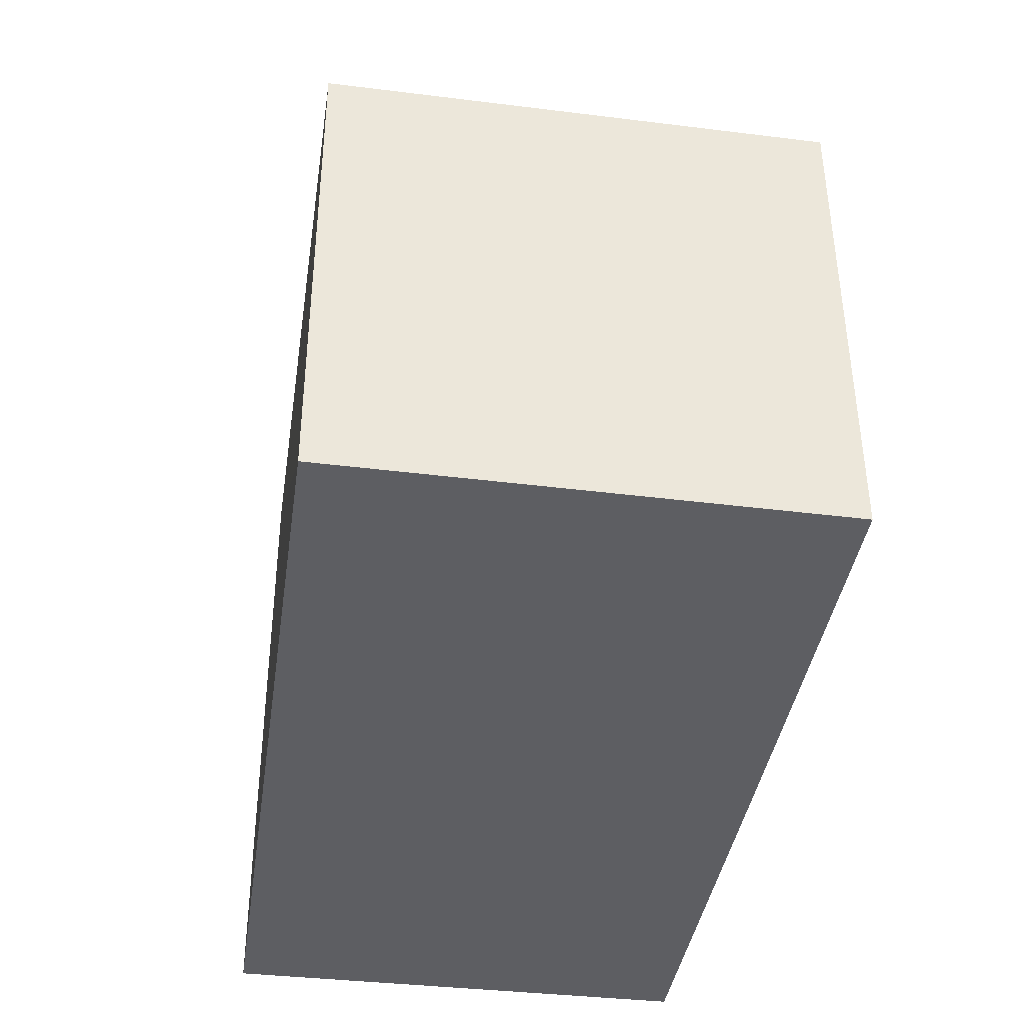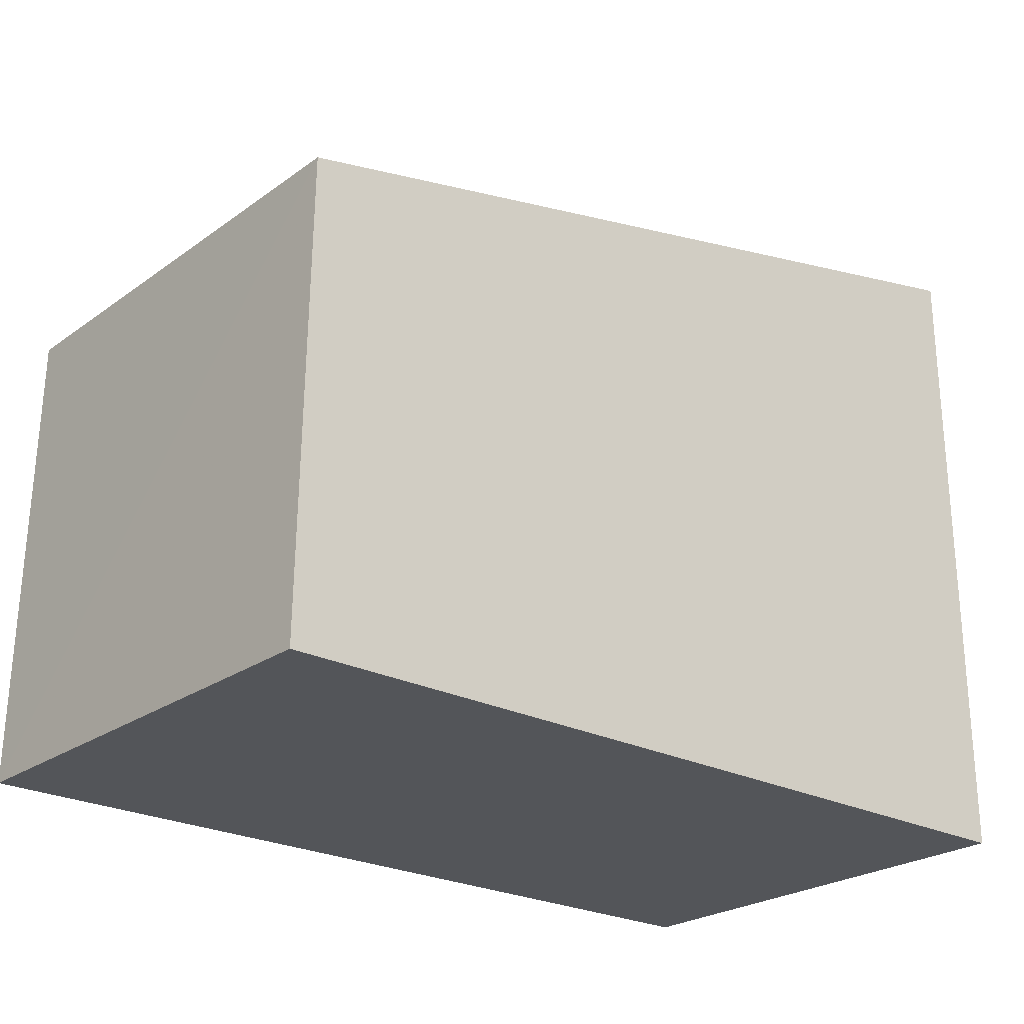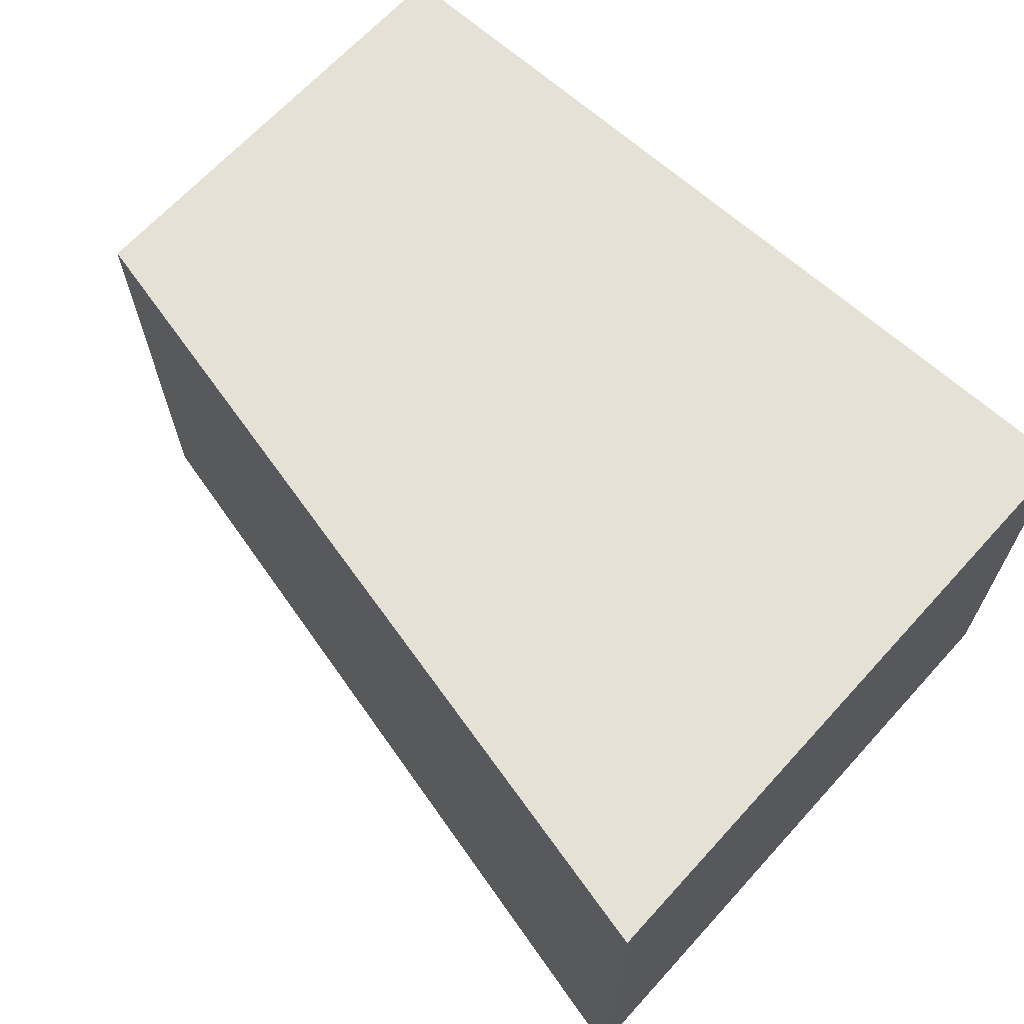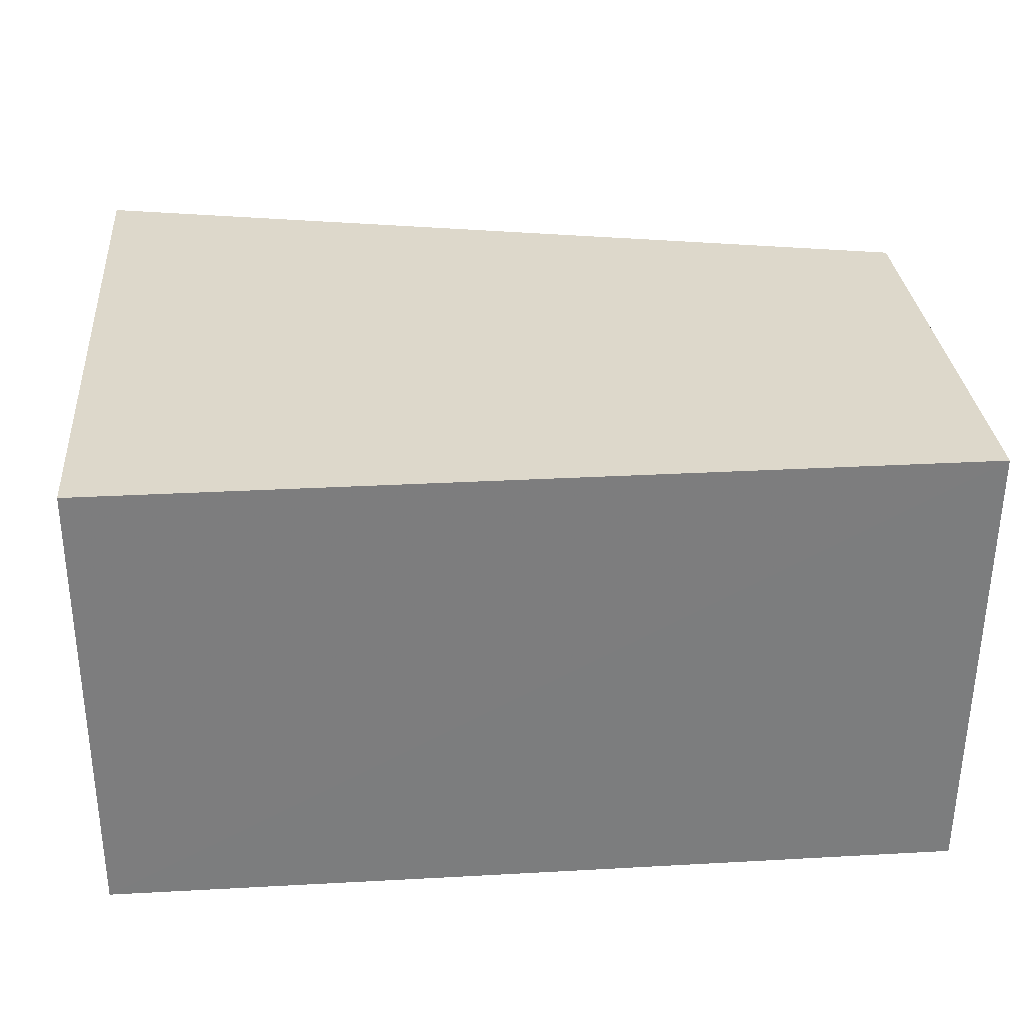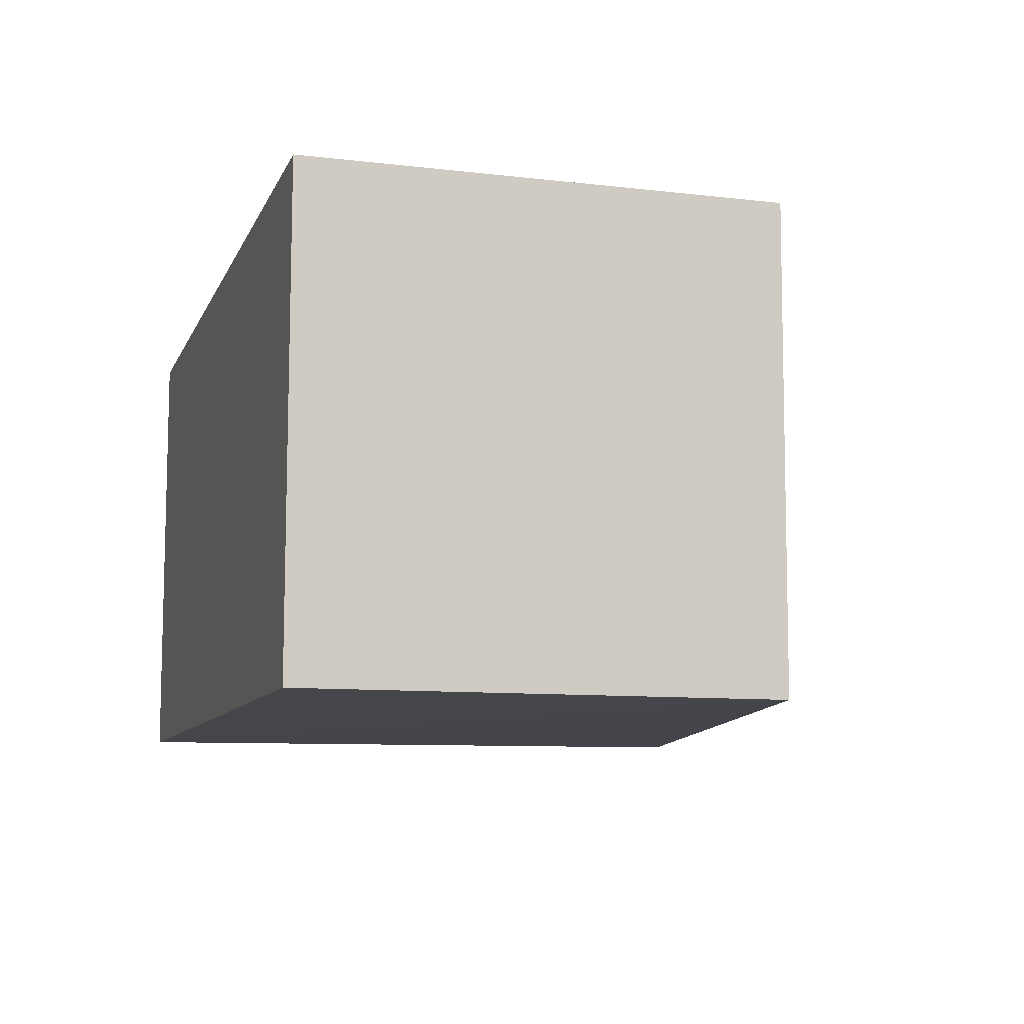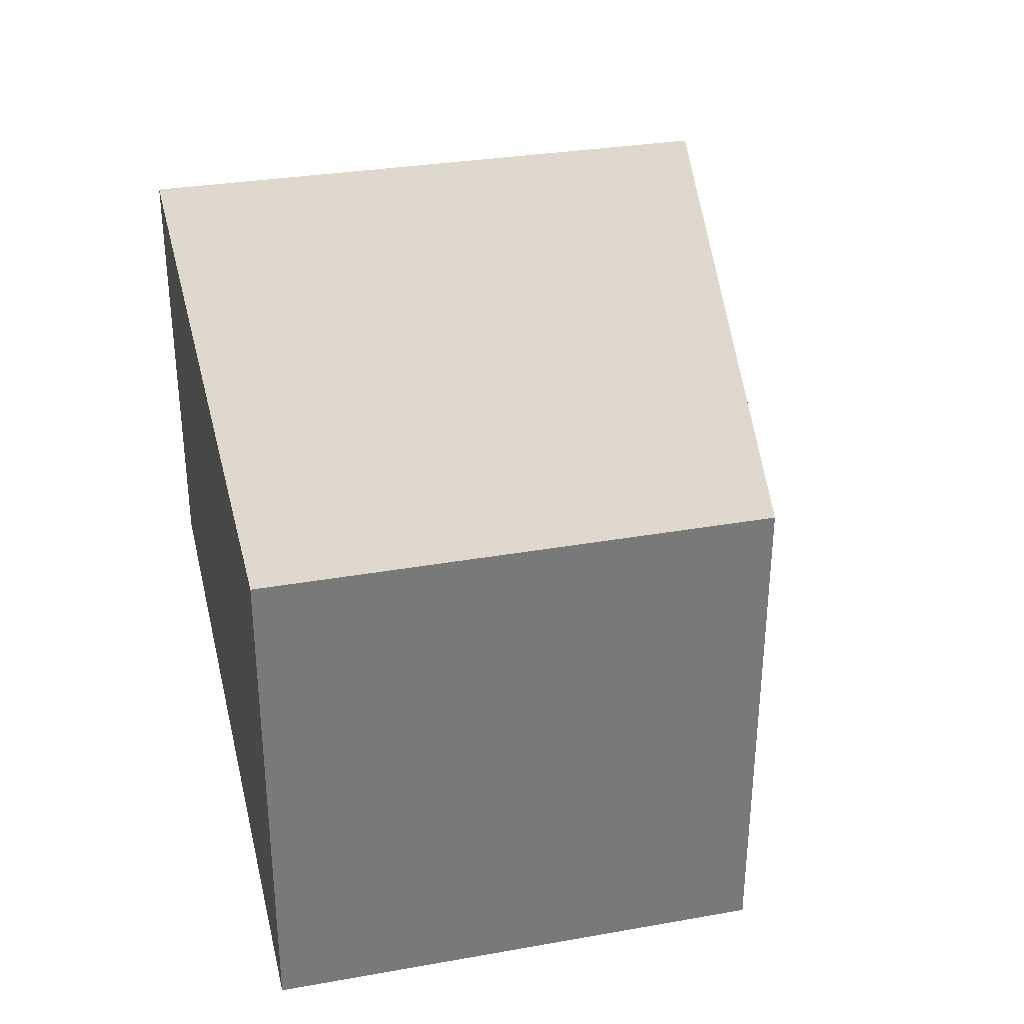
<metadata>
{"format":"obj","ext":"obj","renderer":"f3d","projection":"perspective","resolution":1024,"background":"white","views":[{"elev":-39.2,"azim":-98.3,"up":"+Z"},{"elev":-24.5,"azim":-40.3,"up":"+Z"},{"elev":65.1,"azim":42.5,"up":"+Y"},{"elev":31.3,"azim":175.6,"up":"+Y"},{"elev":-9.4,"azim":-106.3,"up":"+Y"},{"elev":31.9,"azim":-103.2,"up":"+Y"}]}
</metadata>
<code>
v -0.02934 0.09188 0.06313
v -0.02935 0.07154 0.06331
v -0.02942 0.07141 0.03476
v -0.06733 0.09184 0.03475
v -0.067 0.09185 0.05507
v -0.06707 0.07145 0.03476
v -0.02942 0.09182 0.03476
v -0.06681 0.07144 0.05507
v -0.04574 0.07141 0.03476
f 1 2 3
f 5 2 1
f 5 1 4
f 6 4 3
f 7 1 3
f 7 3 4
f 7 4 1
f 8 3 2
f 8 2 5
f 8 5 4
f 8 4 6
f 9 8 6
f 9 6 3
f 9 3 8

</code>
